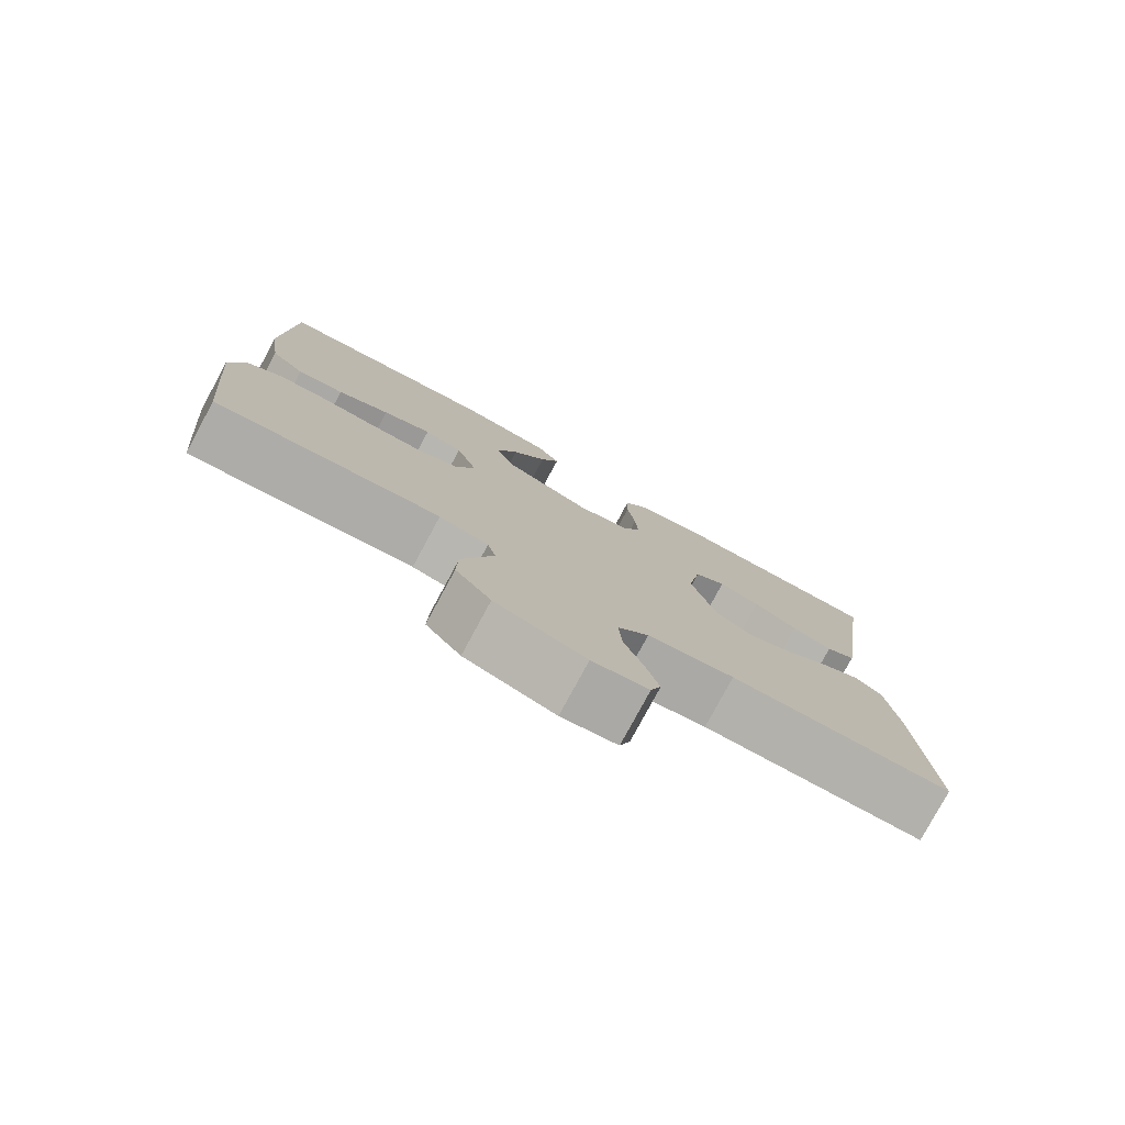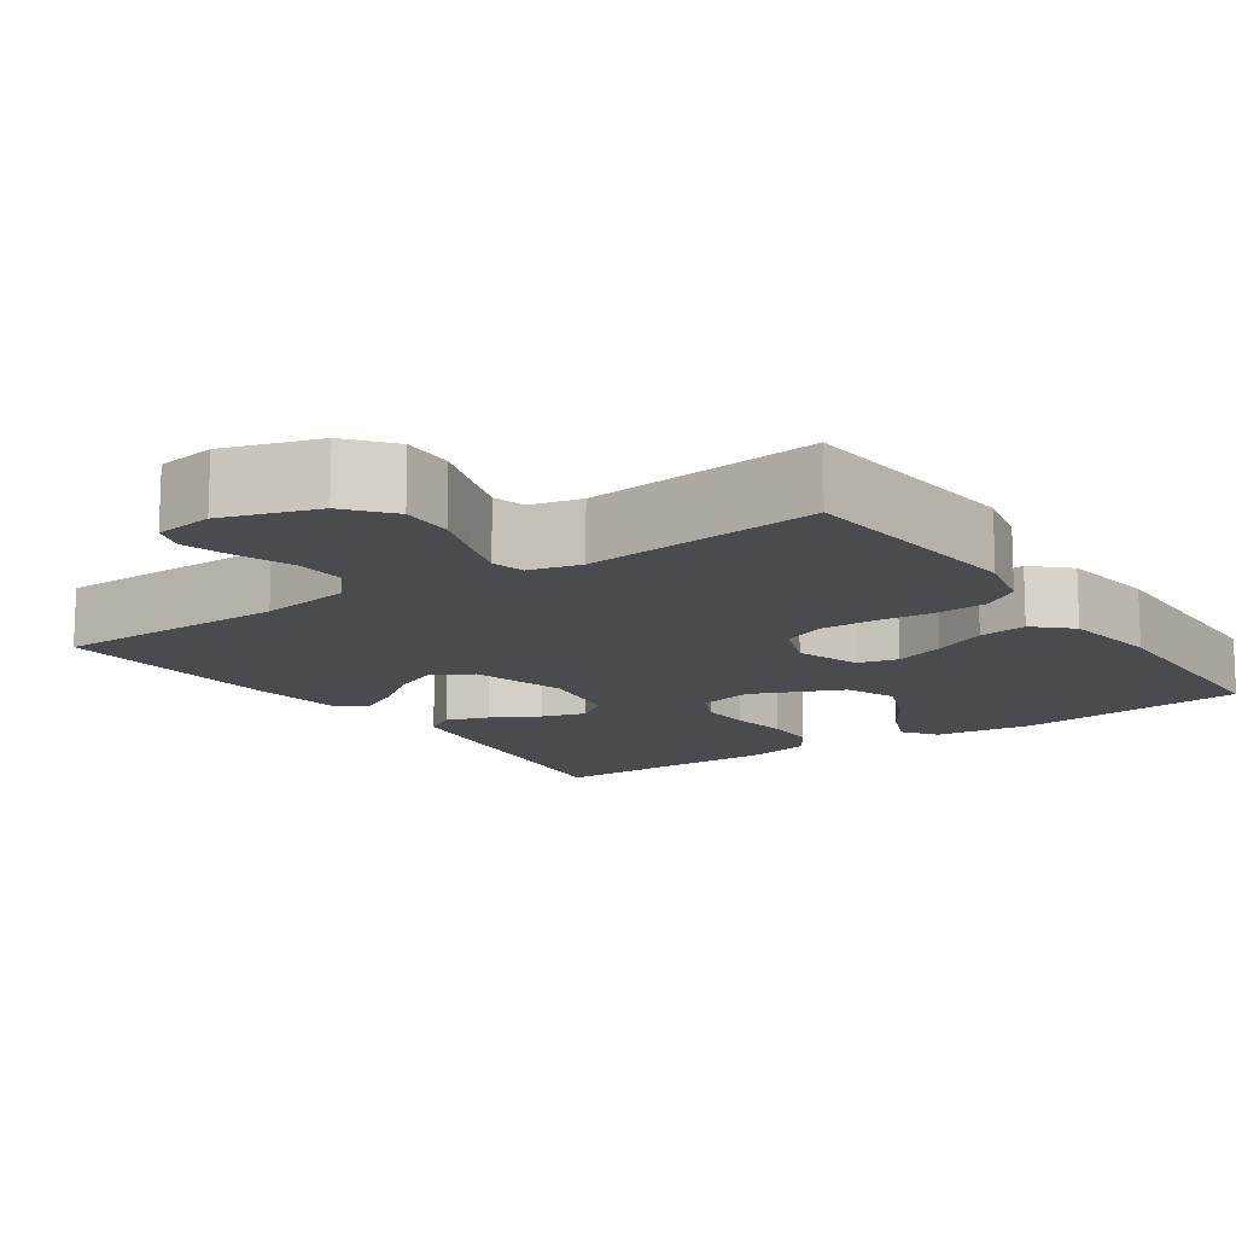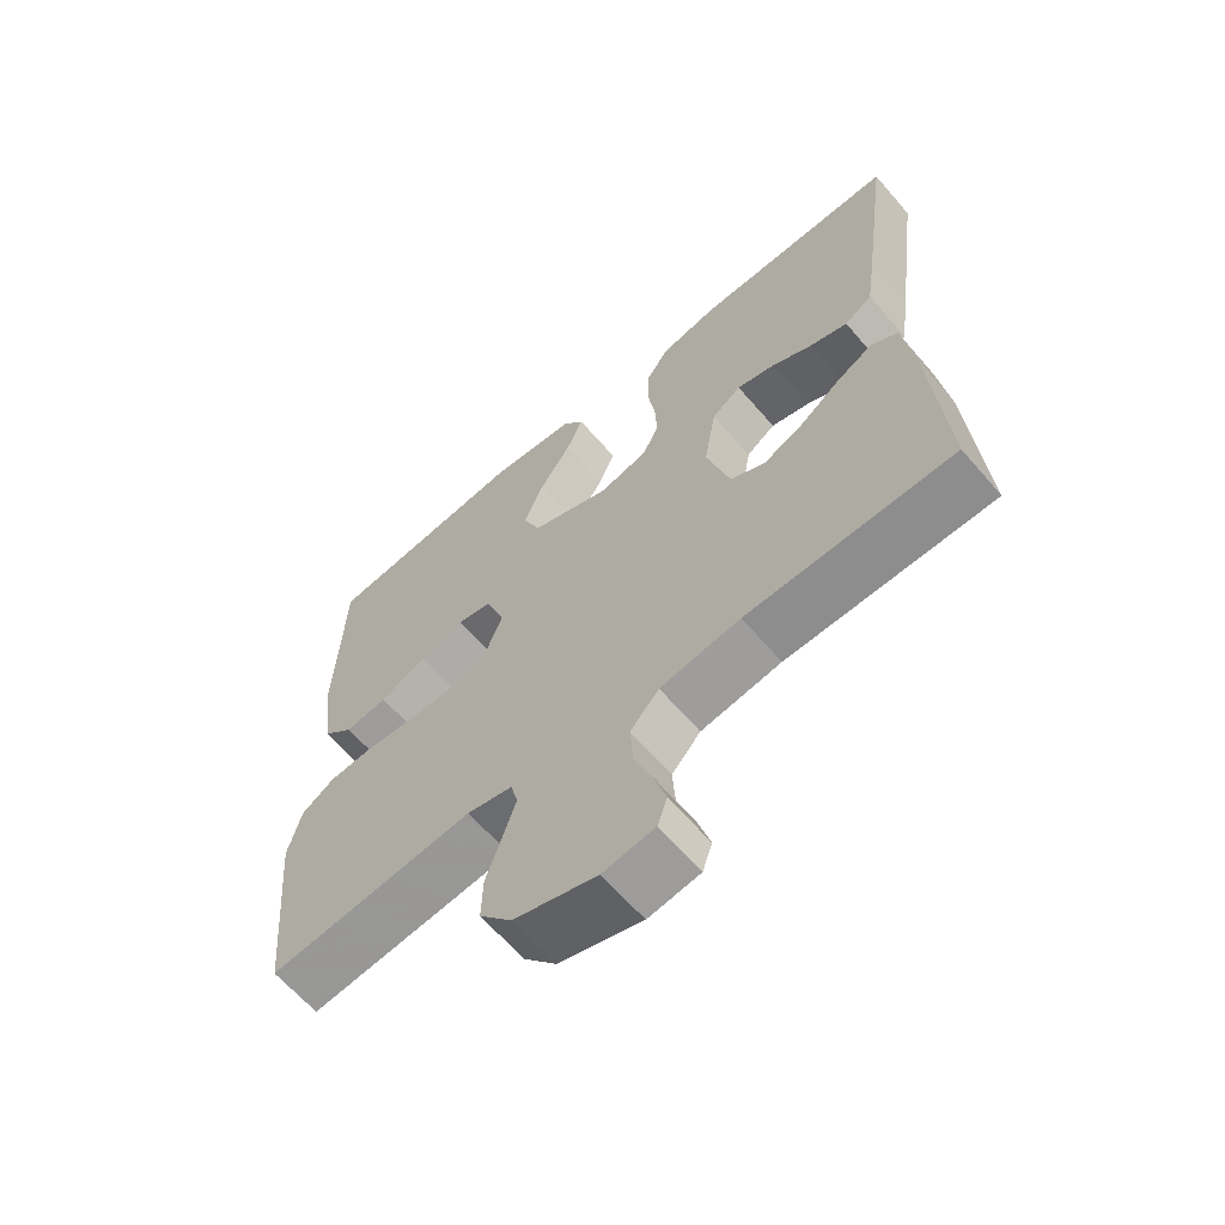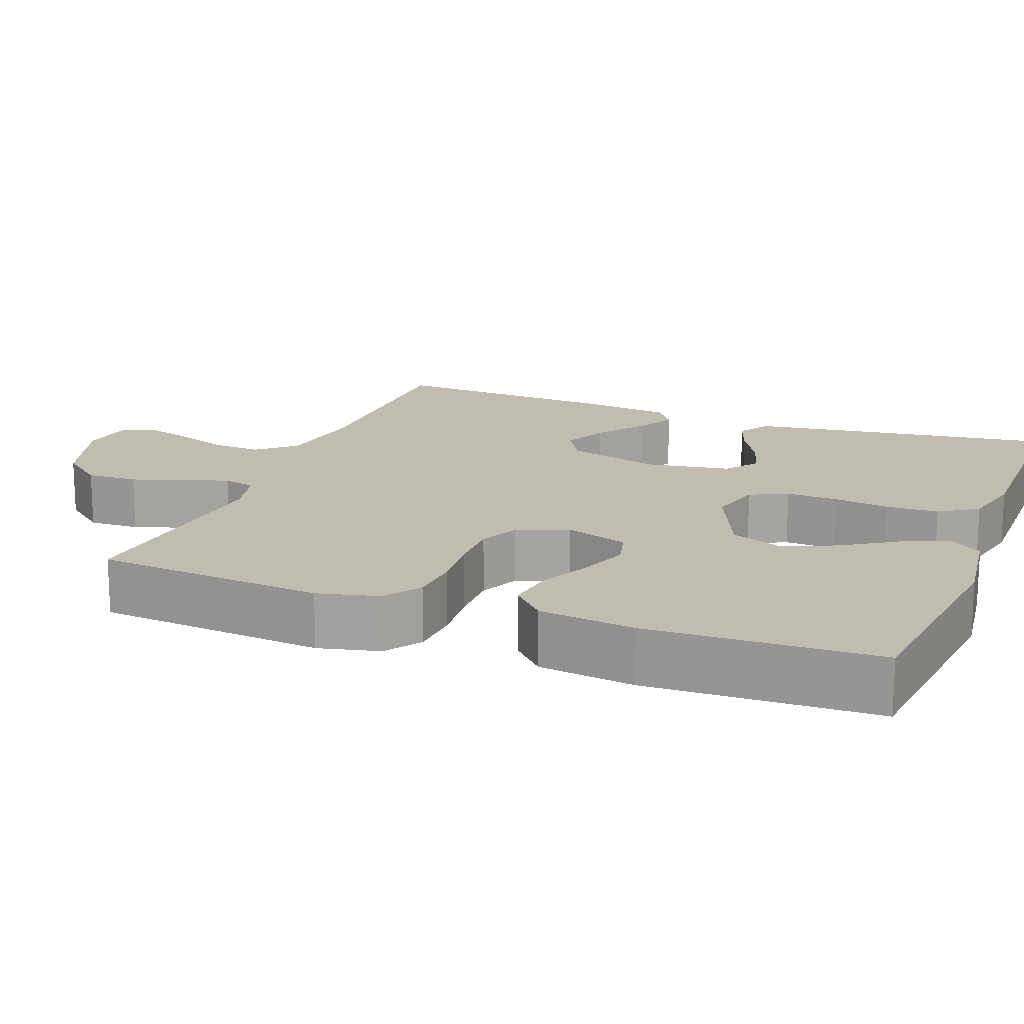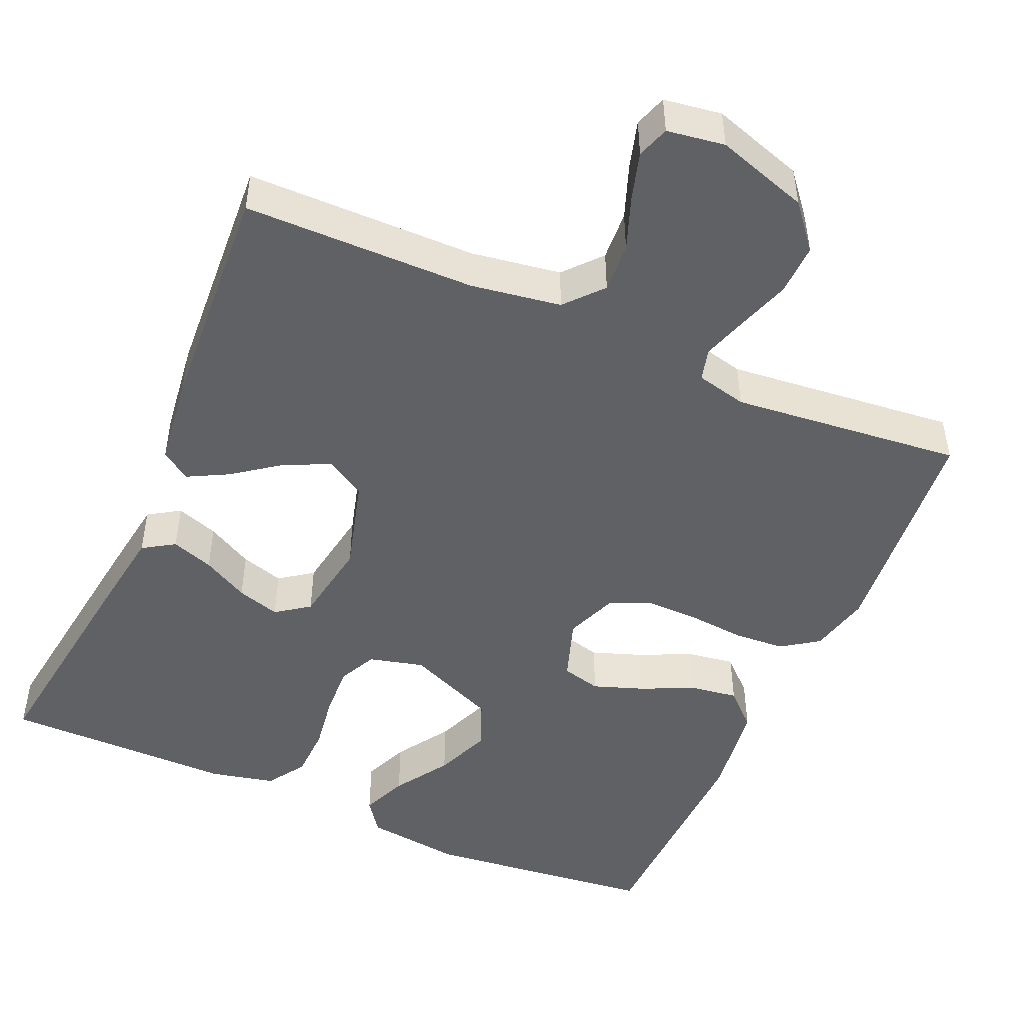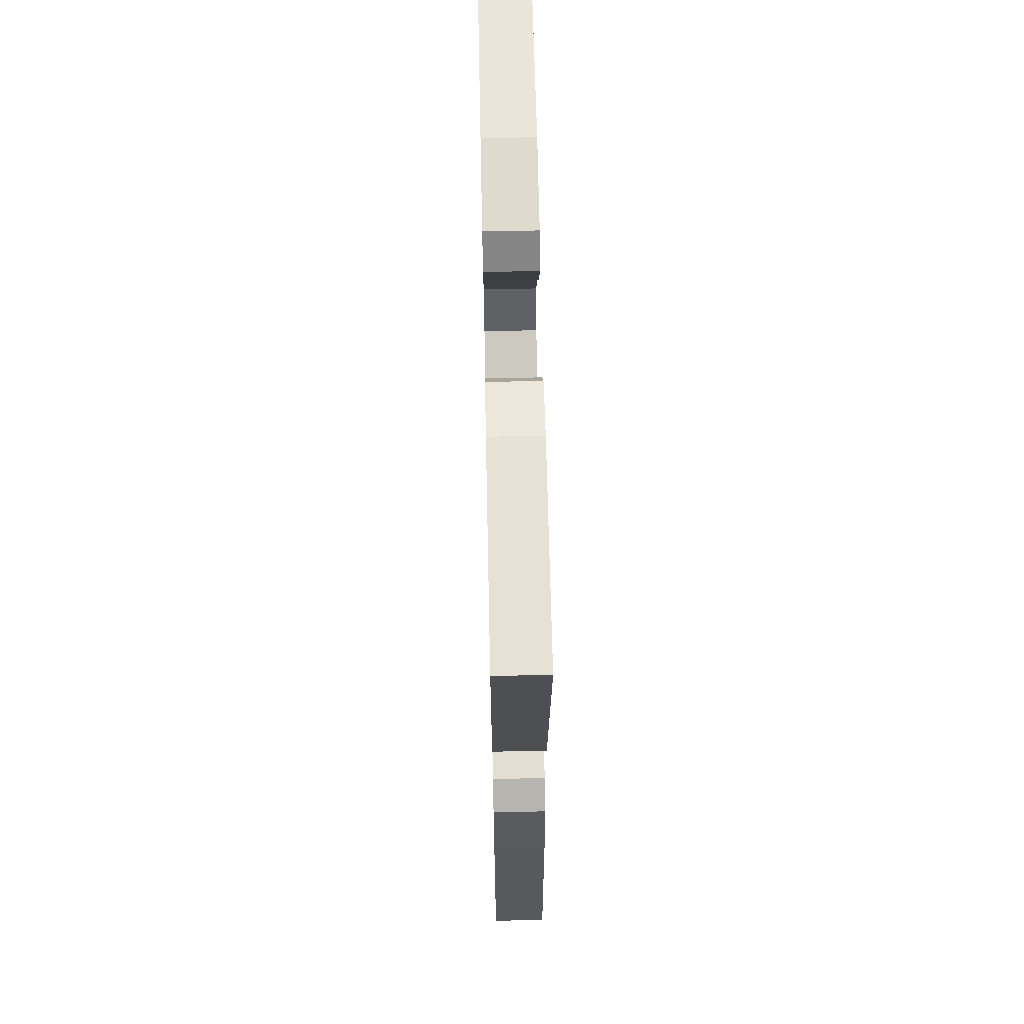
<metadata>
{"format":"obj","ext":"obj","renderer":"f3d","projection":"perspective","resolution":1024,"background":"white","views":[{"elev":-79.1,"azim":-28.4,"up":"+Z"},{"elev":-13.7,"azim":-145.4,"up":"+Y"},{"elev":-64.3,"azim":40.8,"up":"+Z"},{"elev":16.6,"azim":-69.0,"up":"+Y"},{"elev":-48.2,"azim":156.4,"up":"+Y"},{"elev":64.1,"azim":88.8,"up":"+Z"}]}
</metadata>
<code>
v -0.5 0.07 0.5
v -0.2 0.07 0.533
v -0.074 0.07 0.517
v -0.043 0.07 0.474
v -0.068 0.07 0.414
v -0.114 0.07 0.343
v -0.143 0.07 0.271
v -0.117 0.07 0.206
v 0 0.07 0.156
v 0.071 0.07 0.174
v 0.095 0.07 0.223
v 0.092 0.07 0.29
v 0.081 0.07 0.364
v 0.083 0.07 0.432
v 0.116 0.07 0.482
v 0.2 0.07 0.501
v 0.5 0.07 0.5
v 0.459 0.07 0.2
v 0.444 0.07 0.097
v 0.403 0.07 0.071
v 0.348 0.07 0.09
v 0.288 0.07 0.123
v 0.232 0.07 0.14
v 0.189 0.07 0.109
v 0.171 0.07 0
v 0.205 0.07 -0.123
v 0.256 0.07 -0.153
v 0.315 0.07 -0.126
v 0.376 0.07 -0.081
v 0.429 0.07 -0.053
v 0.467 0.07 -0.08
v 0.482 0.07 -0.2
v 0.5 0.07 -0.5
v 0.2 0.07 -0.502
v 0.083 0.07 -0.52
v 0.041 0.07 -0.568
v 0.045 0.07 -0.633
v 0.071 0.07 -0.703
v 0.089 0.07 -0.765
v 0.075 0.07 -0.807
v 0 0.07 -0.818
v -0.12 0.07 -0.779
v -0.167 0.07 -0.722
v -0.165 0.07 -0.655
v -0.142 0.07 -0.587
v -0.123 0.07 -0.528
v -0.134 0.07 -0.486
v -0.2 0.07 -0.47
v -0.5 0.07 -0.5
v -0.528 0.07 -0.2
v -0.509 0.07 -0.12
v -0.461 0.07 -0.087
v -0.394 0.07 -0.083
v -0.321 0.07 -0.09
v -0.251 0.07 -0.091
v -0.198 0.07 -0.067
v -0.172 0.07 0
v -0.2 0.07 0.082
v -0.251 0.07 0.095
v -0.316 0.07 0.072
v -0.385 0.07 0.04
v -0.447 0.07 0.031
v -0.492 0.07 0.074
v -0.509 0.07 0.2
v -0.5 0 0.5
v -0.2 0 0.533
v -0.074 0 0.517
v -0.043 0 0.474
v -0.068 0 0.414
v -0.114 0 0.343
v -0.143 0 0.271
v -0.117 0 0.206
v 0 0 0.156
v 0.071 0 0.174
v 0.095 0 0.223
v 0.092 0 0.29
v 0.081 0 0.364
v 0.083 0 0.432
v 0.116 0 0.482
v 0.2 0 0.501
v 0.5 0 0.5
v 0.459 0 0.2
v 0.444 0 0.097
v 0.403 0 0.071
v 0.348 0 0.09
v 0.288 0 0.123
v 0.232 0 0.14
v 0.189 0 0.109
v 0.171 0 0
v 0.205 0 -0.123
v 0.256 0 -0.153
v 0.315 0 -0.126
v 0.376 0 -0.081
v 0.429 0 -0.053
v 0.467 0 -0.08
v 0.482 0 -0.2
v 0.5 0 -0.5
v 0.2 0 -0.502
v 0.083 0 -0.52
v 0.041 0 -0.568
v 0.045 0 -0.633
v 0.071 0 -0.703
v 0.089 0 -0.765
v 0.075 0 -0.807
v 0 0 -0.818
v -0.12 0 -0.779
v -0.167 0 -0.722
v -0.165 0 -0.655
v -0.142 0 -0.587
v -0.123 0 -0.528
v -0.134 0 -0.486
v -0.2 0 -0.47
v -0.5 0 -0.5
v -0.528 0 -0.2
v -0.509 0 -0.12
v -0.461 0 -0.087
v -0.394 0 -0.083
v -0.321 0 -0.09
v -0.251 0 -0.091
v -0.198 0 -0.067
v -0.172 0 0
v -0.2 0 0.082
v -0.251 0 0.095
v -0.316 0 0.072
v -0.385 0 0.04
v -0.447 0 0.031
v -0.492 0 0.074
v -0.509 0 0.2
f 4 5 6
f 3 4 6
f 2 3 6
f 1 2 6
f 64 1 6
f 63 64 6
f 62 63 6
f 61 62 6
f 60 61 6
f 59 60 6 7
f 58 59 7 8
f 57 58 8 9
f 56 57 9 10
f 52 53 54
f 51 52 54
f 50 51 54
f 49 50 54
f 48 49 54
f 47 48 54 55
f 43 44 45
f 42 43 45
f 41 42 45
f 40 41 45
f 39 40 45
f 38 39 45
f 37 38 45
f 36 37 45 46
f 35 36 46 47
f 32 33 34
f 31 32 34
f 30 31 34
f 29 30 34
f 28 29 34
f 34 35 47
f 28 34 47
f 27 28 47
f 20 21 22
f 19 20 22
f 18 19 22
f 17 18 22
f 16 17 22
f 15 16 22
f 14 15 22
f 13 14 22
f 12 13 22
f 11 12 22 23
f 10 11 23 24
f 47 55 56
f 27 47 56
f 26 27 56
f 25 26 56 10
f 10 24 25
f 70 69 68
f 70 68 67
f 70 67 66
f 70 66 65
f 70 65 128
f 70 128 127
f 70 127 126
f 70 126 125
f 70 125 124
f 71 70 124 123
f 72 71 123 122
f 73 72 122 121
f 74 73 121 120
f 118 117 116
f 118 116 115
f 118 115 114
f 118 114 113
f 118 113 112
f 119 118 112 111
f 109 108 107
f 109 107 106
f 109 106 105
f 109 105 104
f 109 104 103
f 109 103 102
f 109 102 101
f 110 109 101 100
f 111 110 100 99
f 98 97 96
f 98 96 95
f 98 95 94
f 98 94 93
f 98 93 92
f 111 99 98
f 111 98 92
f 111 92 91
f 86 85 84
f 86 84 83
f 86 83 82
f 86 82 81
f 86 81 80
f 86 80 79
f 86 79 78
f 86 78 77
f 86 77 76
f 87 86 76 75
f 88 87 75 74
f 120 119 111
f 120 111 91
f 120 91 90
f 74 120 90 89
f 89 88 74
f 1 65 66 2
f 2 66 67 3
f 3 67 68 4
f 4 68 69 5
f 5 69 70 6
f 6 70 71 7
f 7 71 72 8
f 8 72 73 9
f 9 73 74 10
f 10 74 75 11
f 11 75 76 12
f 12 76 77 13
f 13 77 78 14
f 14 78 79 15
f 15 79 80 16
f 16 80 81 17
f 17 81 82 18
f 18 82 83 19
f 19 83 84 20
f 20 84 85 21
f 21 85 86 22
f 22 86 87 23
f 23 87 88 24
f 24 88 89 25
f 25 89 90 26
f 26 90 91 27
f 27 91 92 28
f 28 92 93 29
f 29 93 94 30
f 30 94 95 31
f 31 95 96 32
f 32 96 97 33
f 33 97 98 34
f 34 98 99 35
f 35 99 100 36
f 36 100 101 37
f 37 101 102 38
f 38 102 103 39
f 39 103 104 40
f 40 104 105 41
f 41 105 106 42
f 42 106 107 43
f 43 107 108 44
f 44 108 109 45
f 45 109 110 46
f 46 110 111 47
f 47 111 112 48
f 48 112 113 49
f 49 113 114 50
f 50 114 115 51
f 51 115 116 52
f 52 116 117 53
f 53 117 118 54
f 54 118 119 55
f 55 119 120 56
f 56 120 121 57
f 57 121 122 58
f 58 122 123 59
f 59 123 124 60
f 60 124 125 61
f 61 125 126 62
f 62 126 127 63
f 63 127 128 64
f 64 128 65 1

</code>
